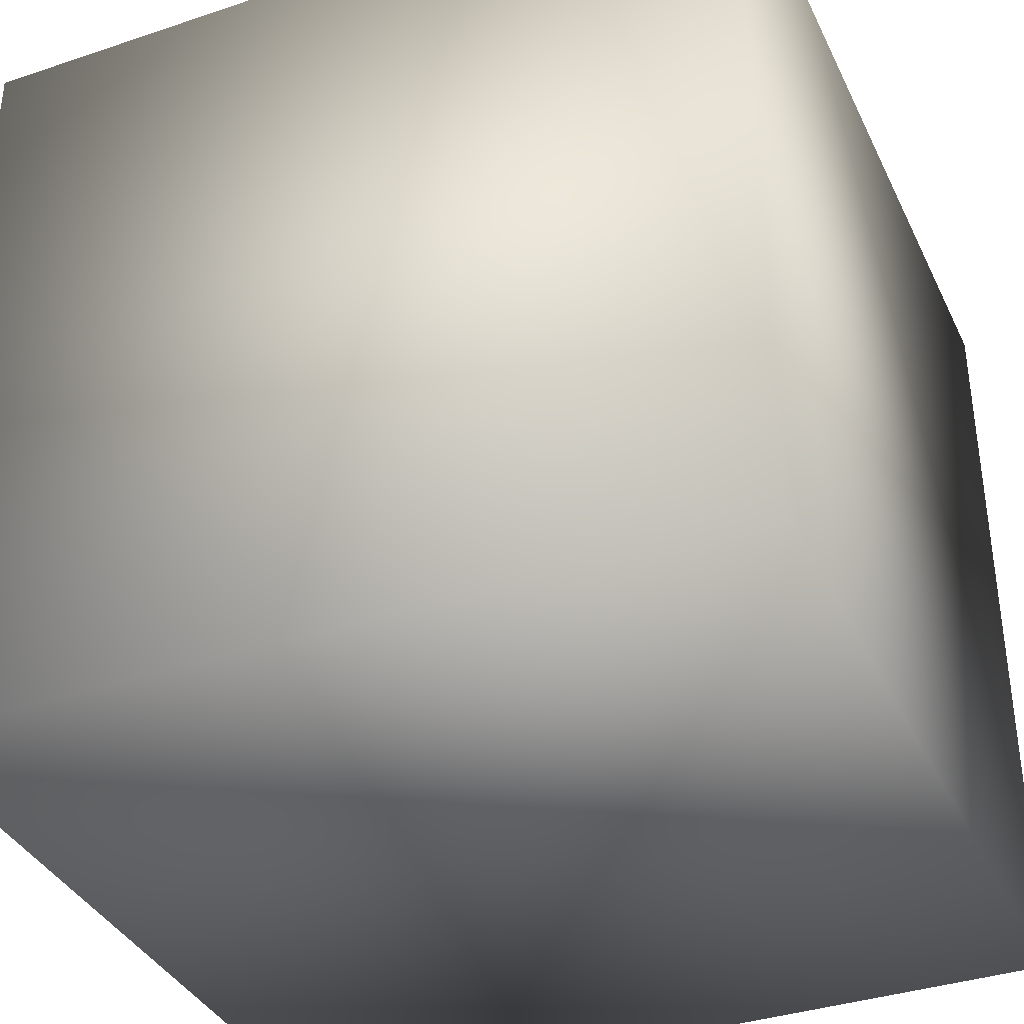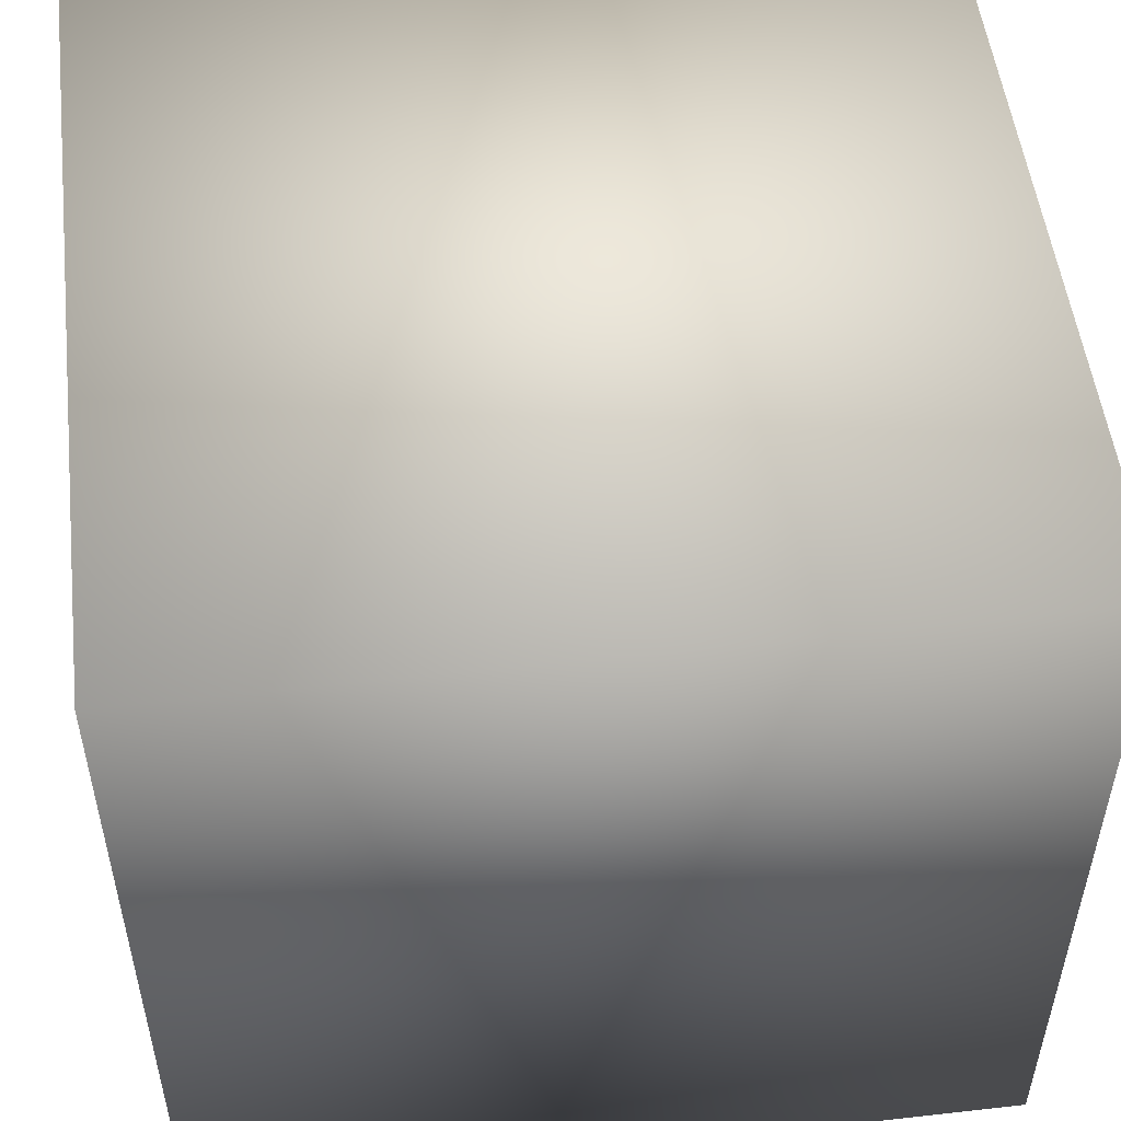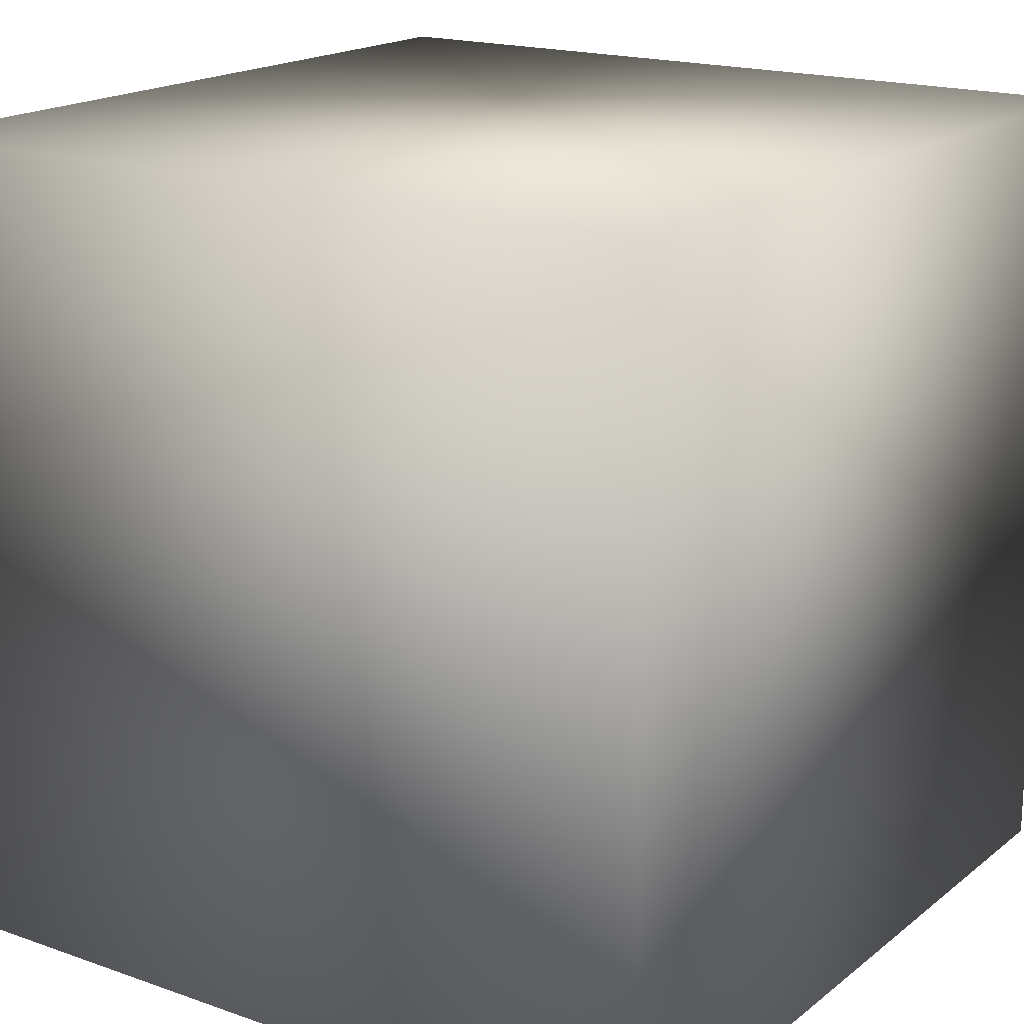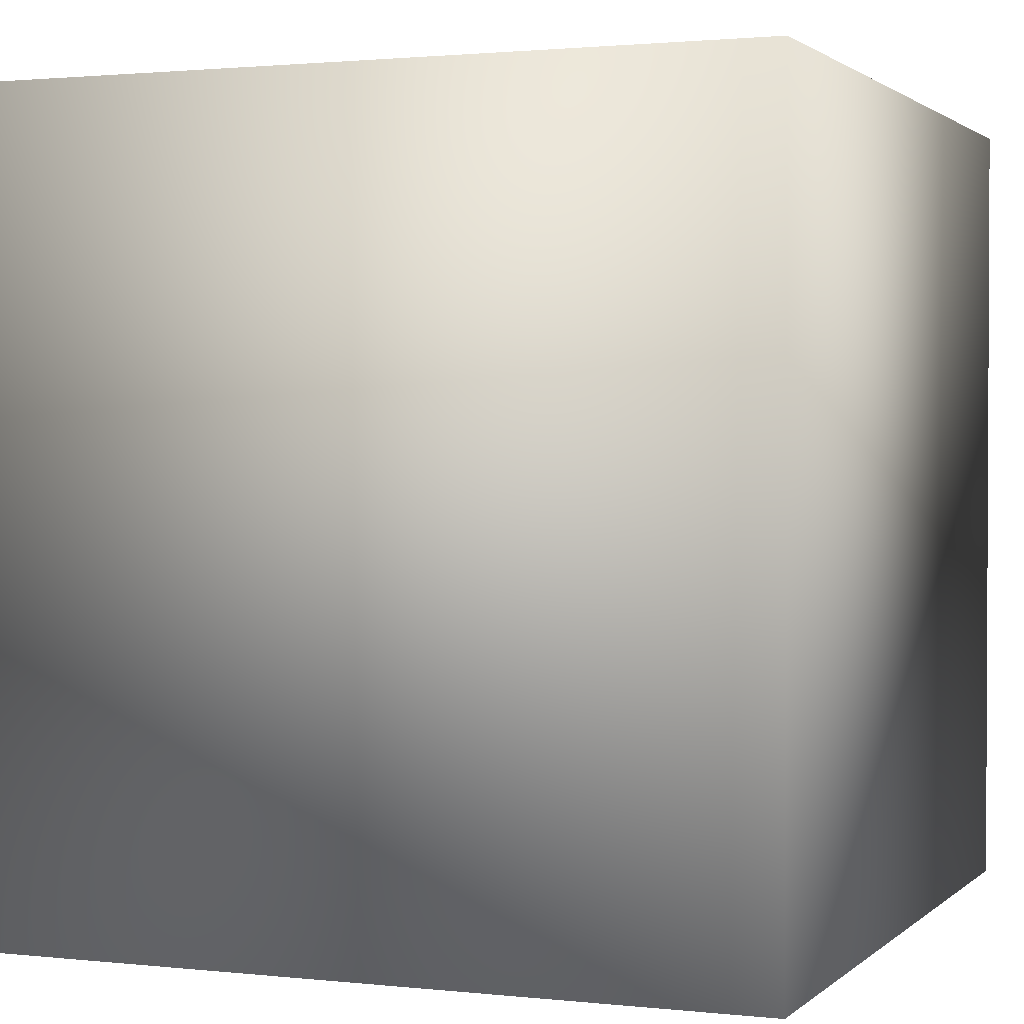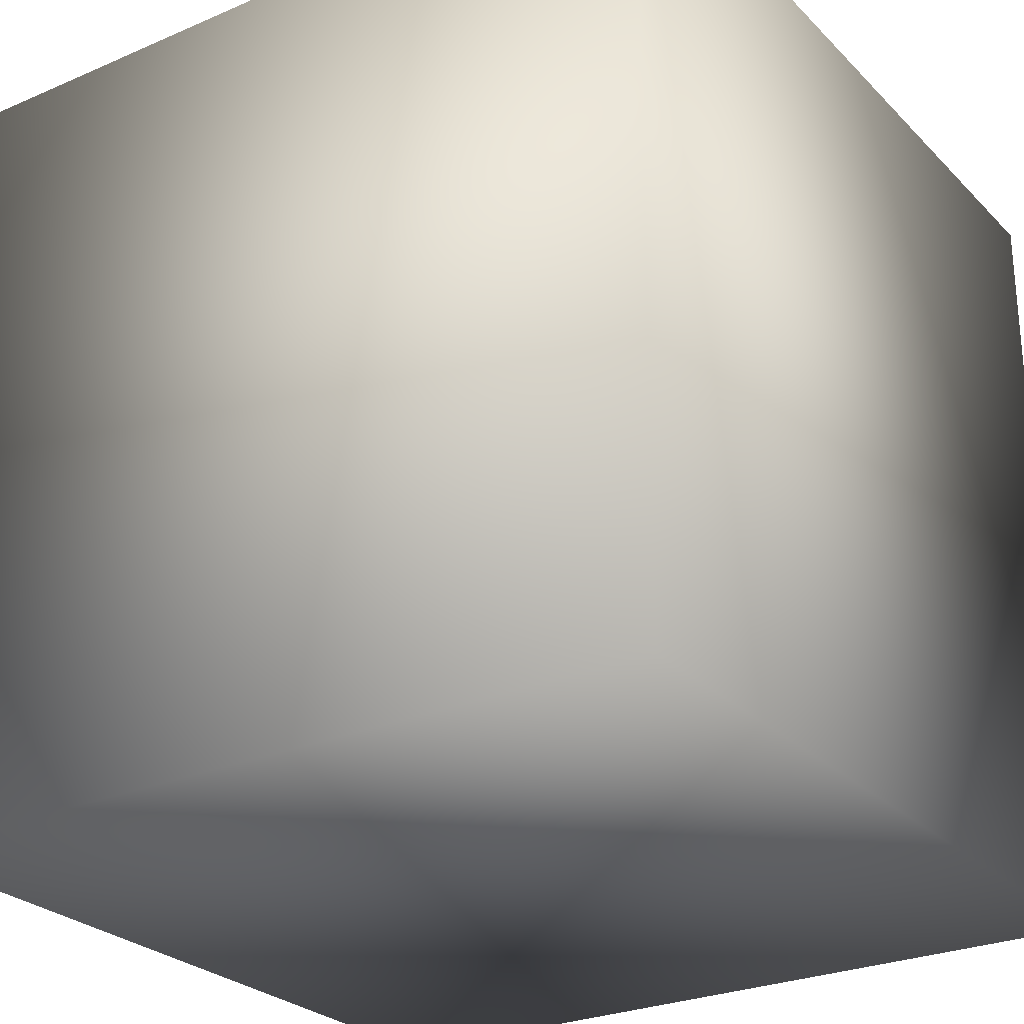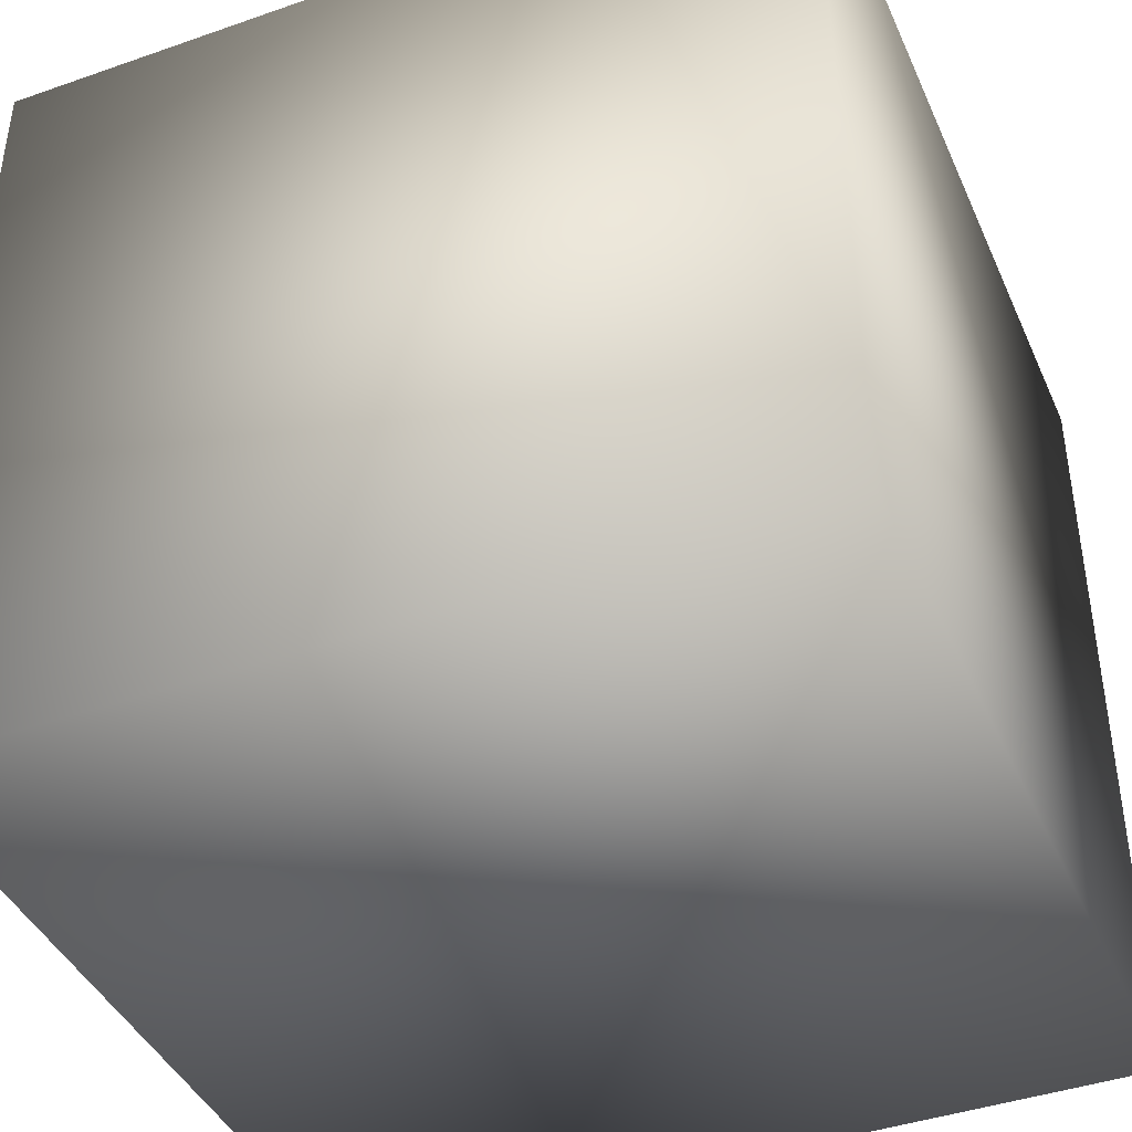
<metadata>
{"format":"obj","ext":"obj","renderer":"f3d","projection":"perspective","resolution":1024,"background":"white","views":[{"elev":-37.0,"azim":-156.6,"up":"+Y"},{"elev":52.3,"azim":173.1,"up":"+Y"},{"elev":18.0,"azim":124.4,"up":"+Z"},{"elev":1.6,"azim":21.8,"up":"+Y"},{"elev":-26.8,"azim":-146.1,"up":"+Z"},{"elev":-41.9,"azim":-157.2,"up":"+Y"}]}
</metadata>
<code>
o Cube1
v -0.5 -0.5 -0.5
v -0.5 -0.5 0.5
v -0.5 0.5 -0.5
v -0.5 0.5 0.5
v 0.5 -0.5 -0.5
v 0.5 -0.5 0.5
v 0.5 0.5 -0.5
v 0.5 0.5 0.5
g Cube1_Cube1_auv
f 1 5 2
f 2 3 1
f 2 5 6
f 2 8 4
f 3 5 1
f 3 8 7
f 4 3 2
f 4 8 3
f 5 8 6
f 6 8 2
f 7 5 3
f 7 8 5

</code>
